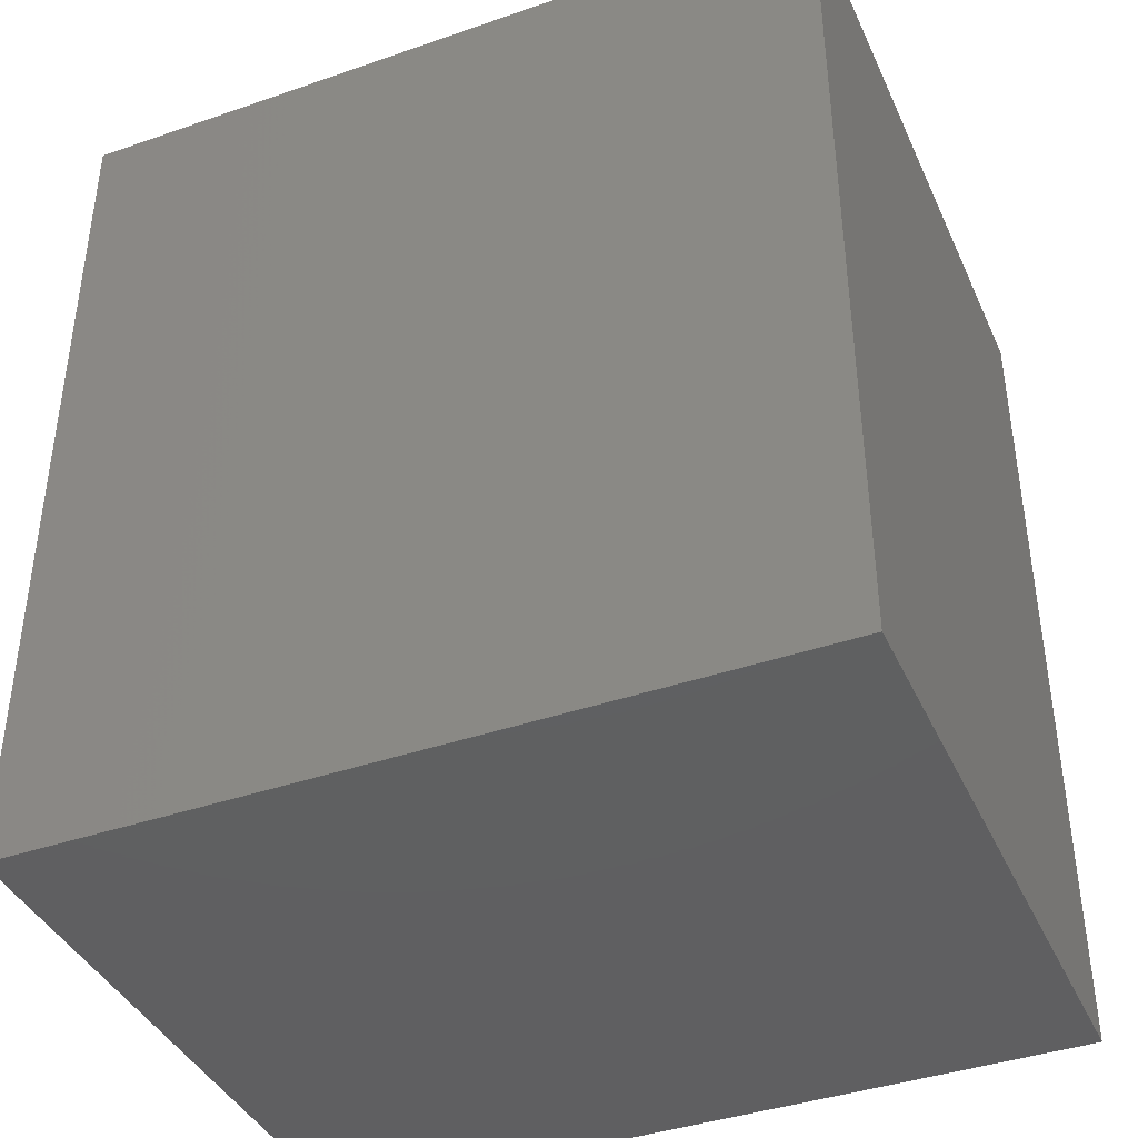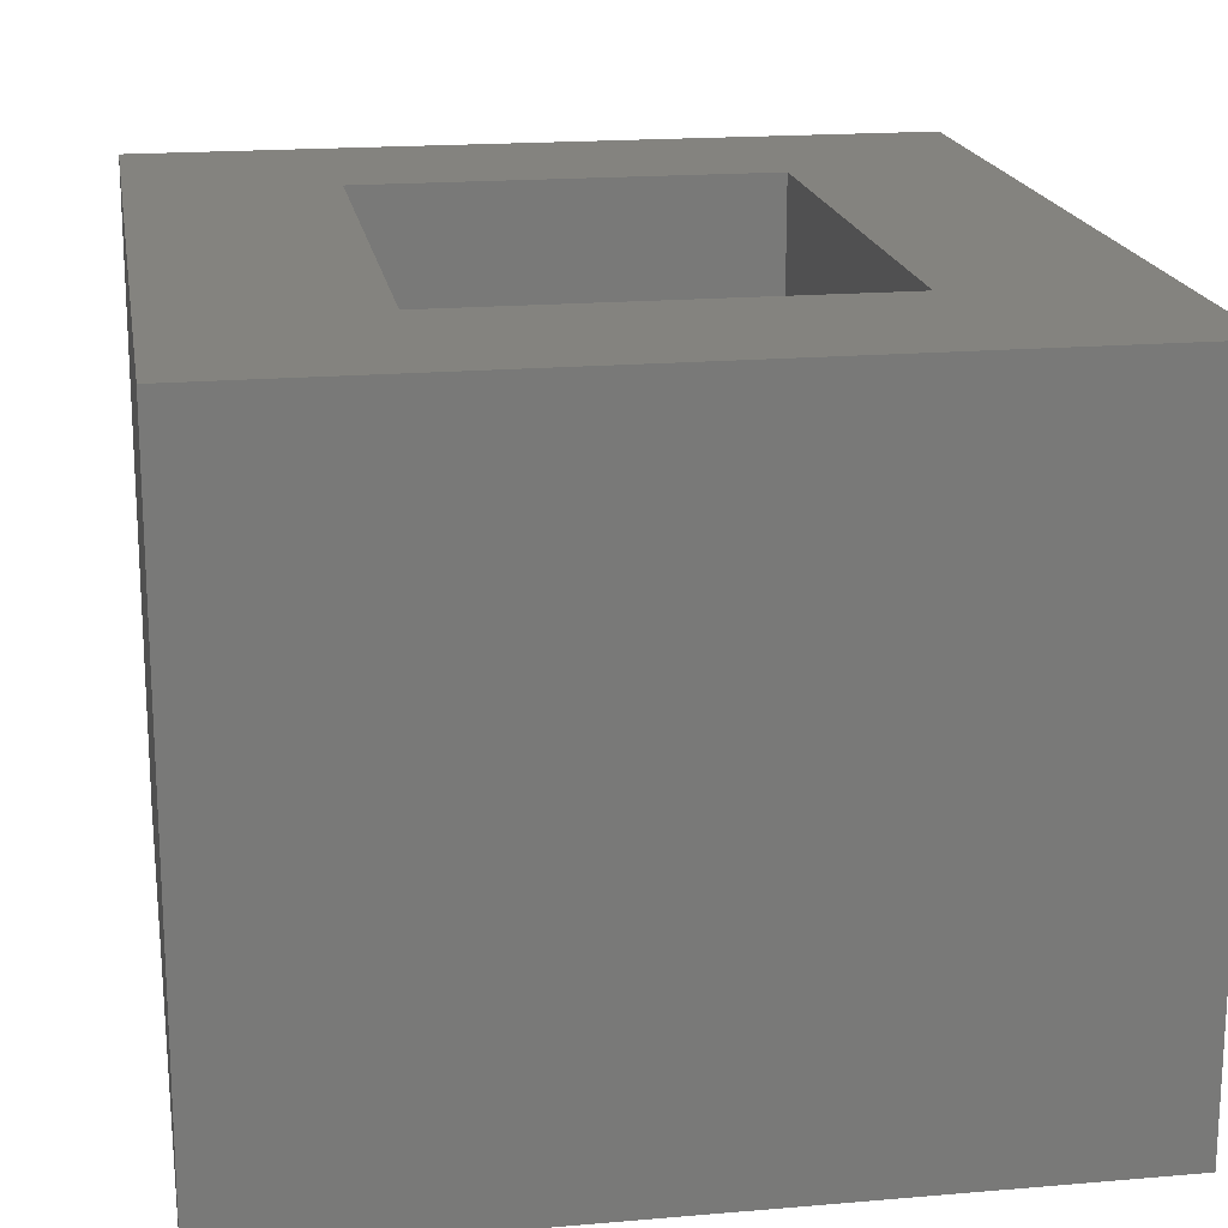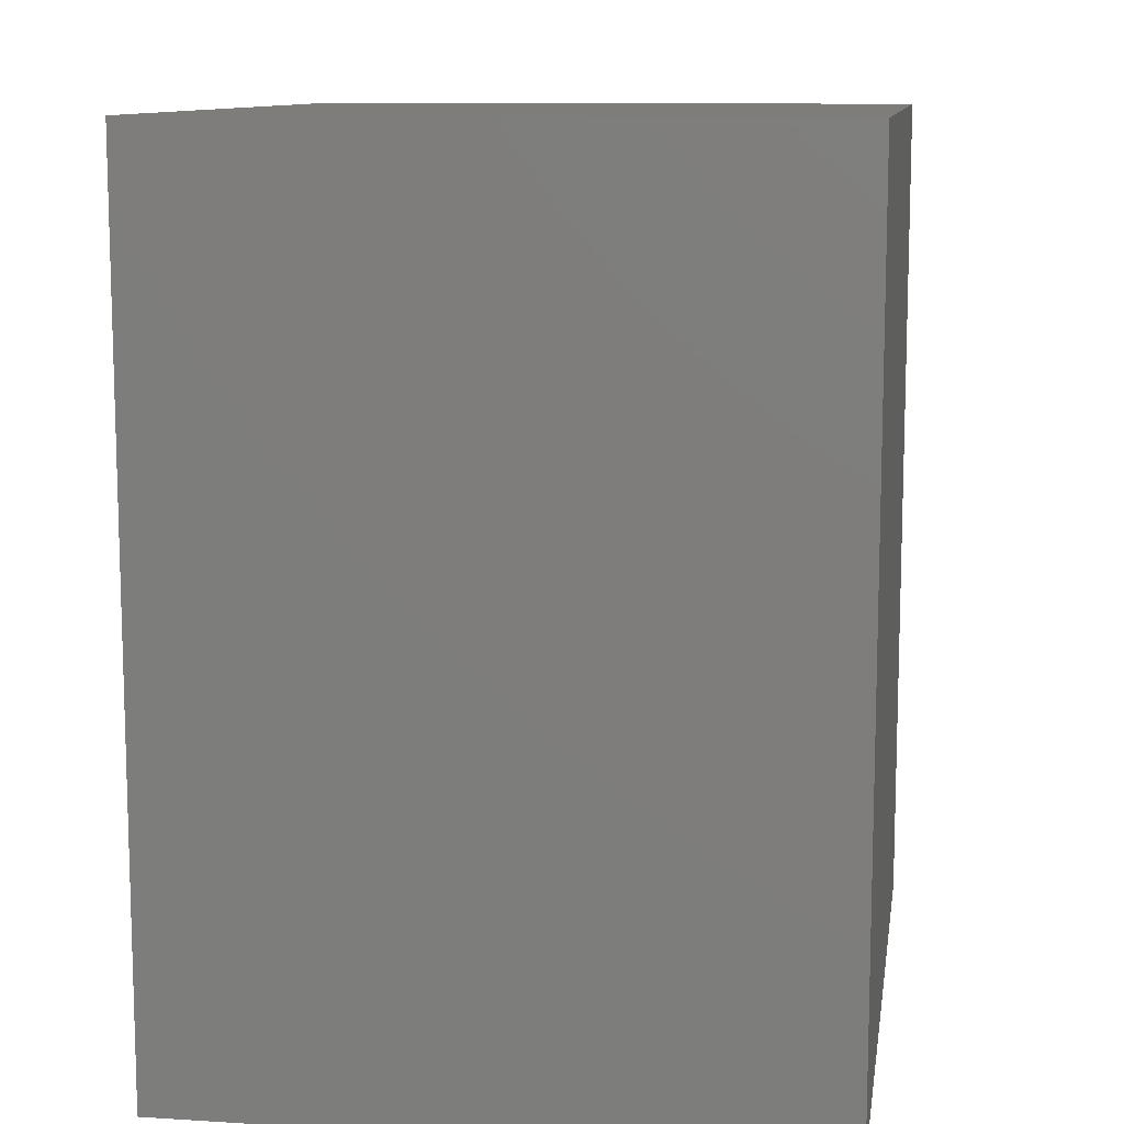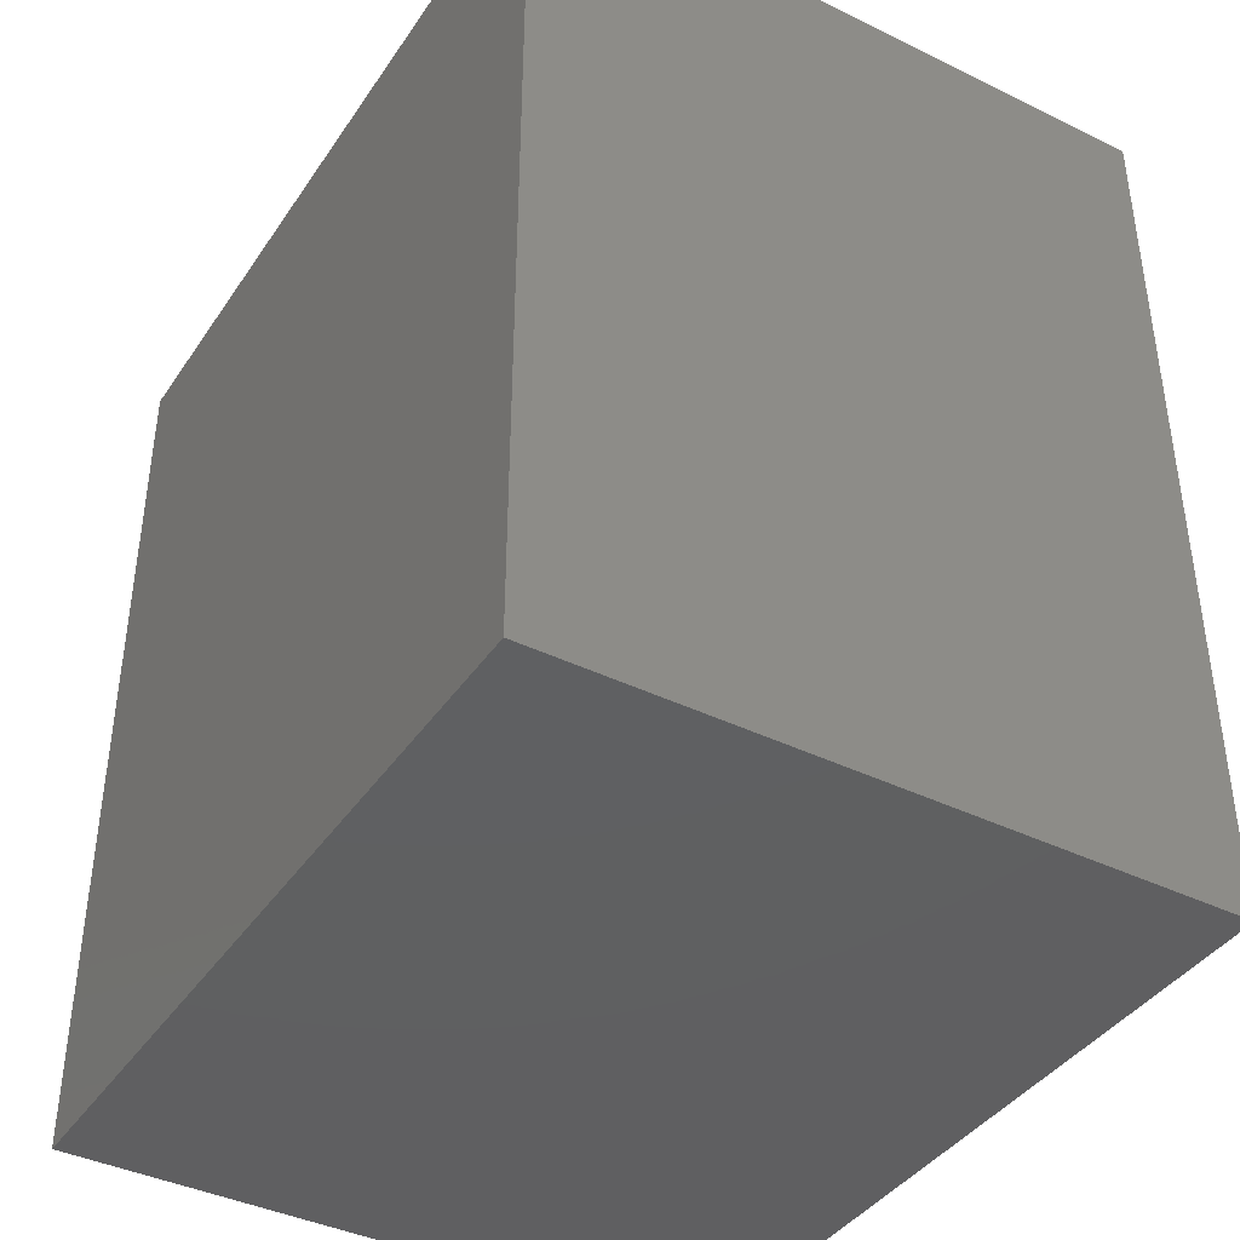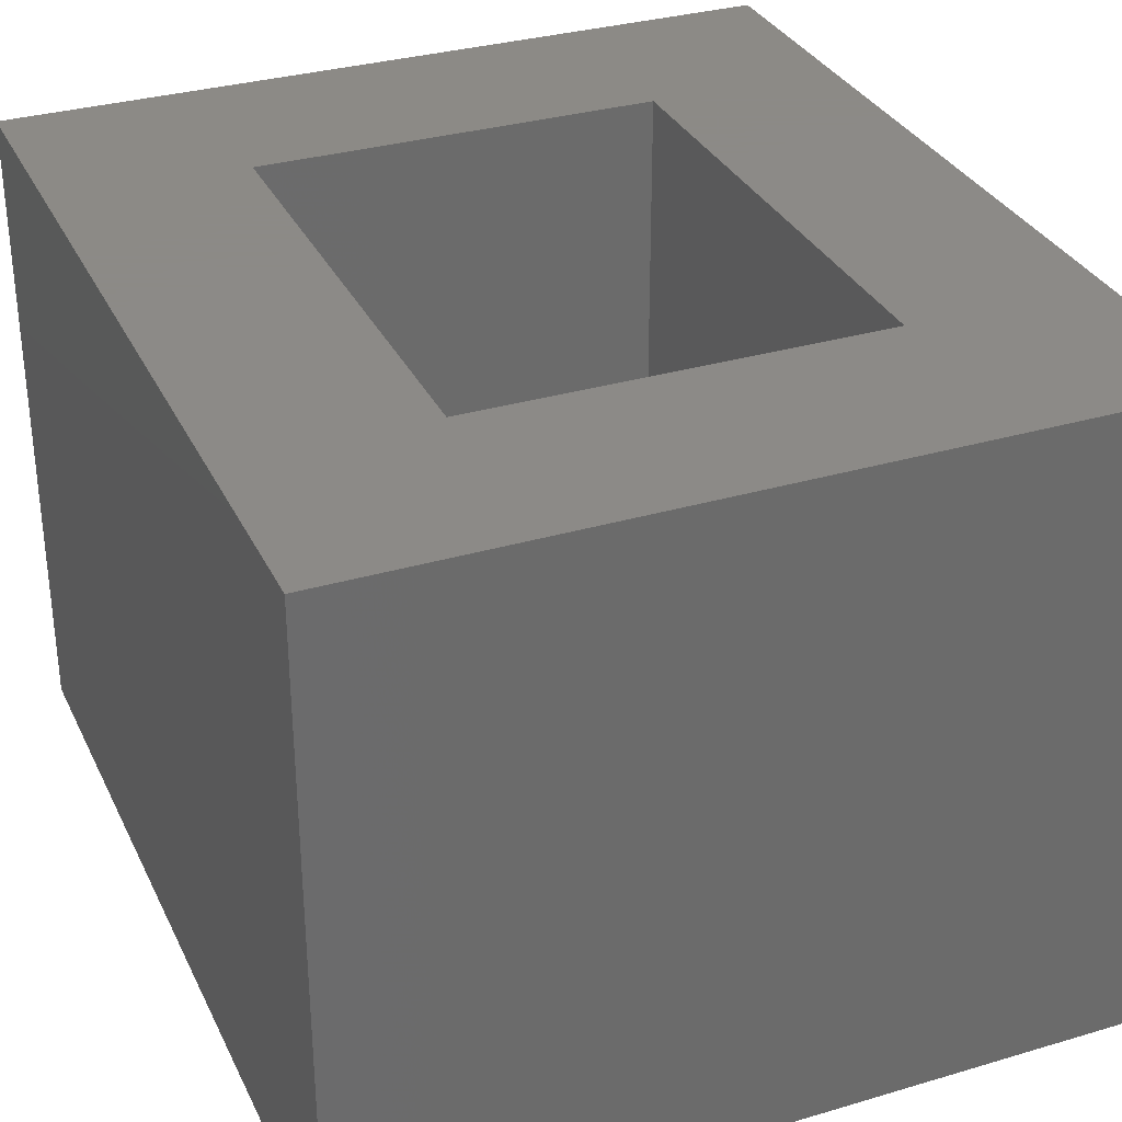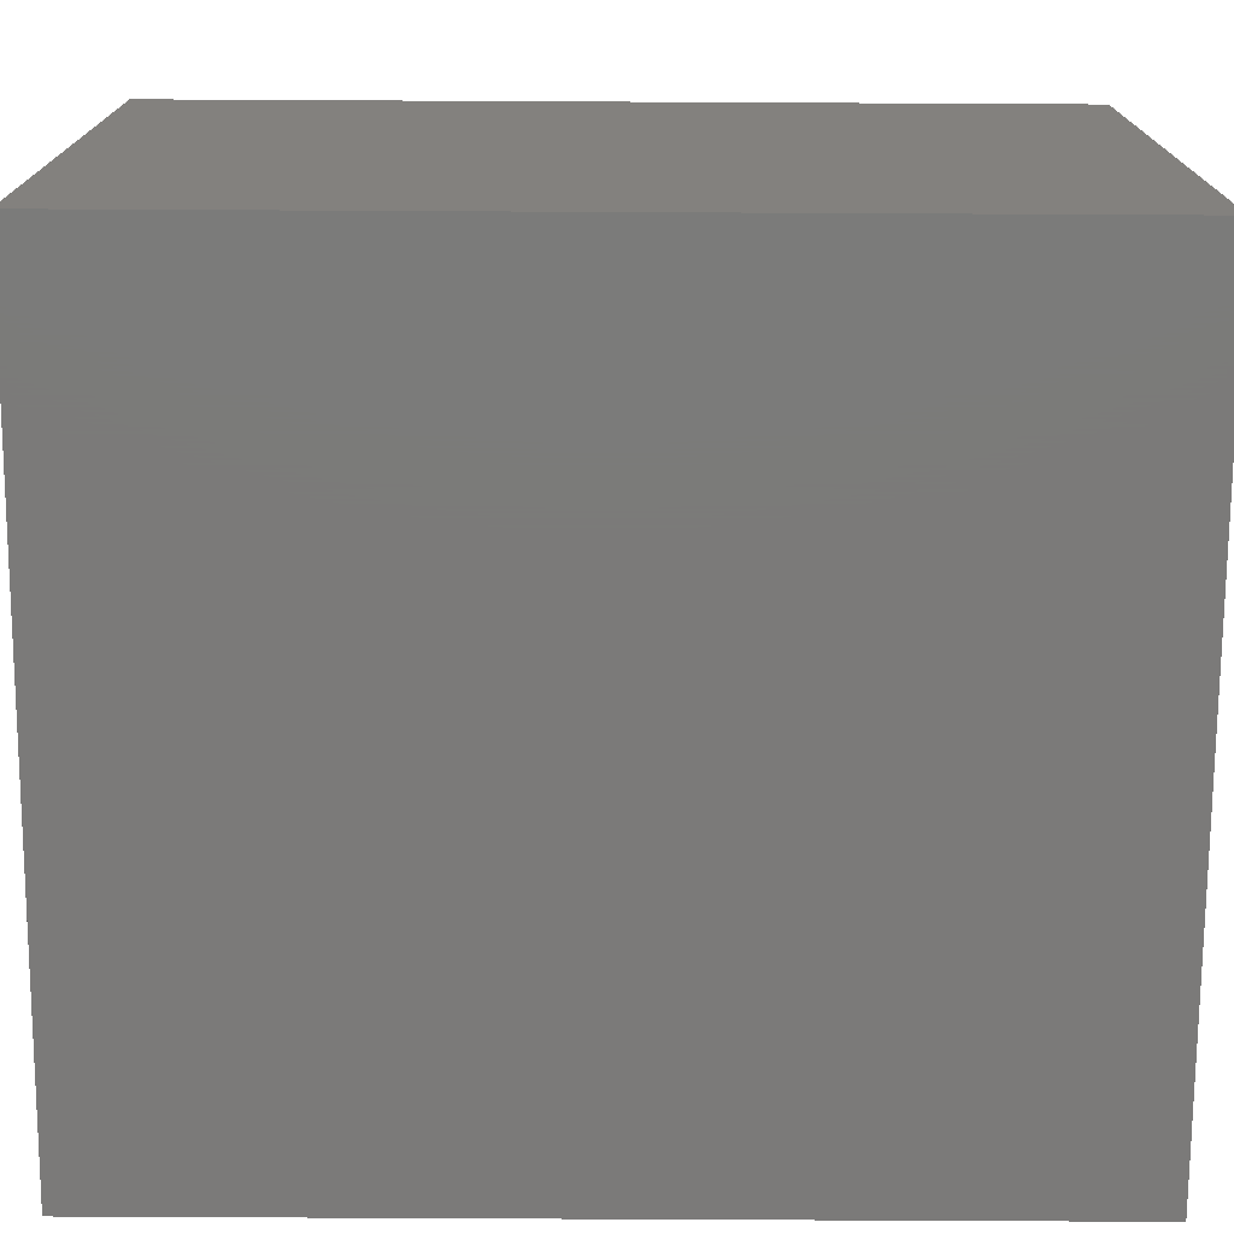
<metadata>
{"format":"stl","ext":"stl","renderer":"f3d","projection":"perspective","resolution":1024,"background":"white","views":[{"elev":-40.2,"azim":-156.9,"up":"+Y"},{"elev":18.3,"azim":-9.4,"up":"+Z"},{"elev":10.7,"azim":98.8,"up":"+Y"},{"elev":-40.4,"azim":-120.9,"up":"+Y"},{"elev":32.2,"azim":157.5,"up":"+Z"},{"elev":-73.8,"azim":89.7,"up":"+Z"}]}
</metadata>
<code>
# stl→obj: 16 verts, 28 faces
v -0.8906 0.1406 0.5469
v -0.6875 -0.0625 0.5469
v -0.0625 0.1406 0.5469
v -0.2656 -0.0625 0.5469
v -0.0625 -0.7969 0.5469
v -0.2656 -0.5938 0.5469
v -0.8906 -0.7969 0.5469
v -0.6875 -0.5938 0.5469
v -0.2656 -0.0625 0.0625
v -0.2656 -0.5938 0.0625
v -0.6875 -0.0625 0.0625
v -0.6875 -0.5938 0.0625
v -0.8906 0.1406 -0.1406
v -0.0625 0.1406 -0.1406
v -0.8906 -0.7969 -0.1406
v -0.0625 -0.7969 -0.1406
f 1 2 3
f 3 2 4
f 3 4 5
f 5 4 6
f 5 6 7
f 7 6 8
f 7 8 1
f 1 8 2
f 9 10 4
f 4 10 6
f 2 8 11
f 11 8 12
f 11 9 2
f 2 9 4
f 12 8 10
f 10 8 6
f 13 14 15
f 15 14 16
f 14 3 16
f 16 3 5
f 1 13 7
f 7 13 15
f 1 3 13
f 13 3 14
f 7 15 5
f 5 15 16
f 11 12 9
f 9 12 10

</code>
